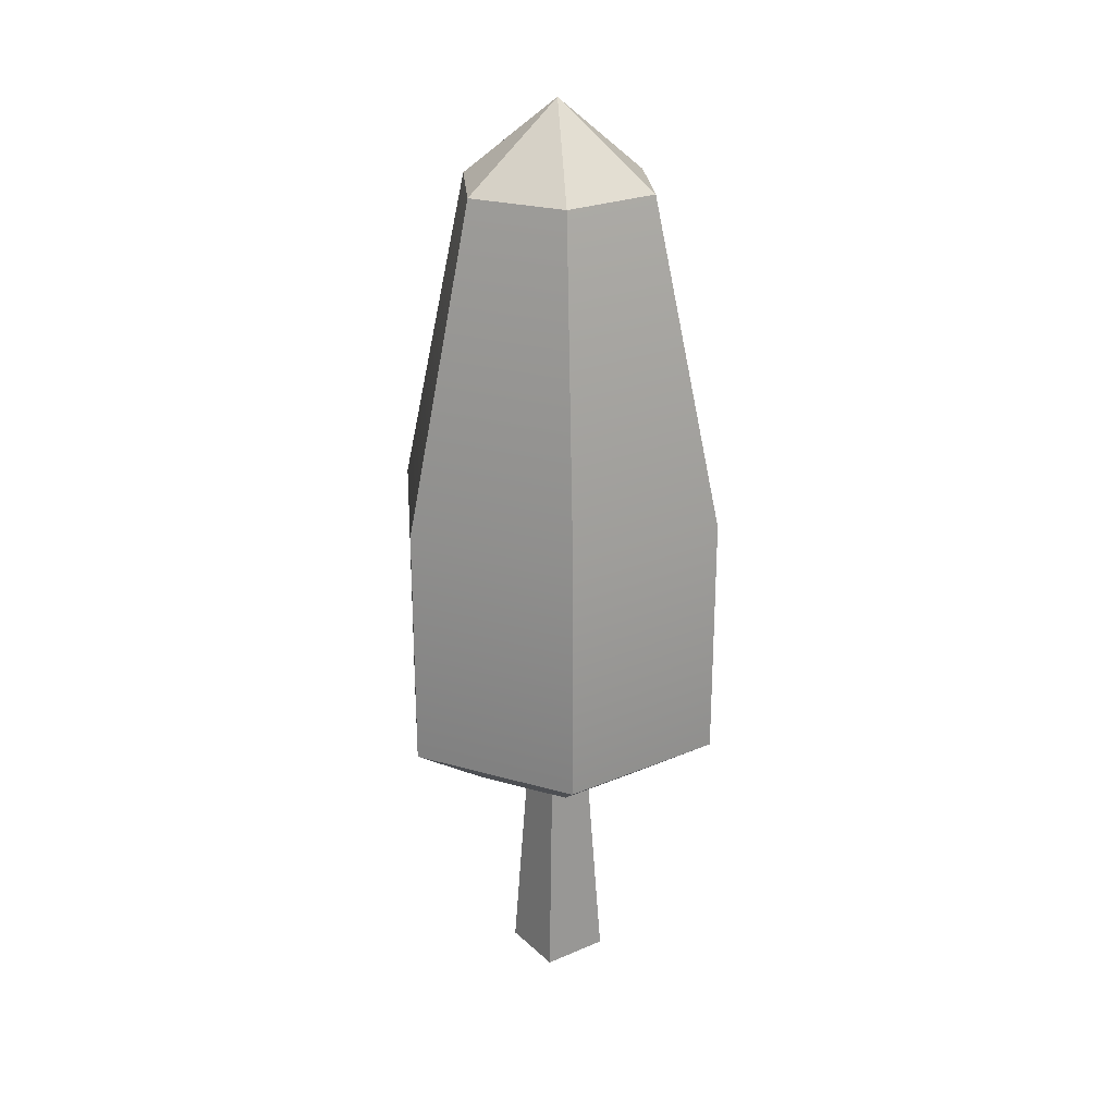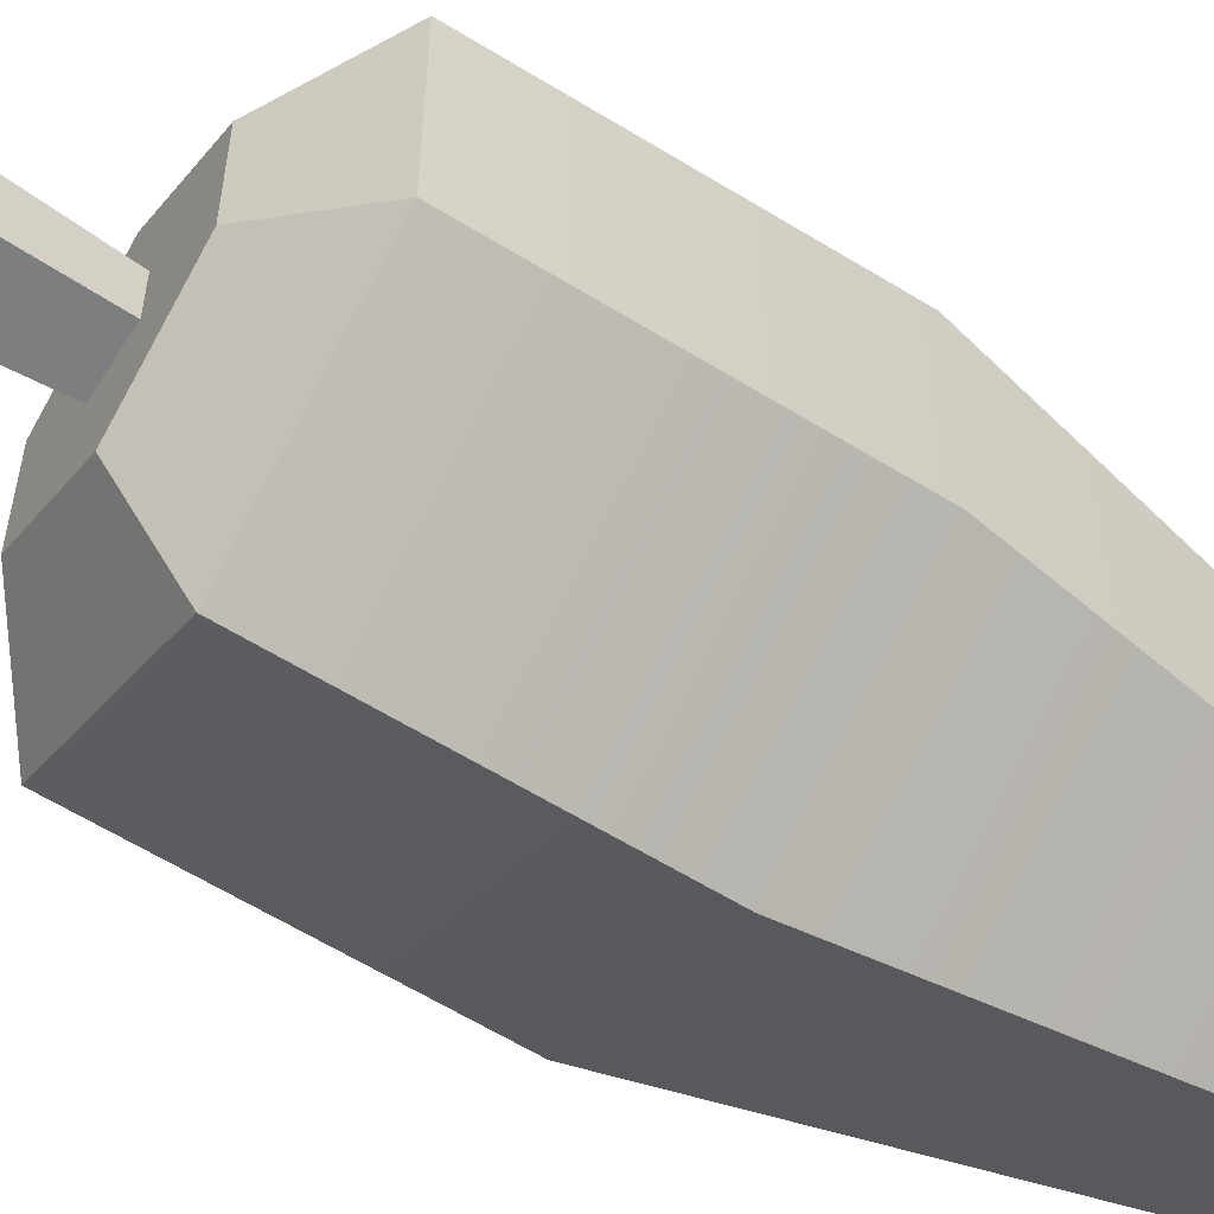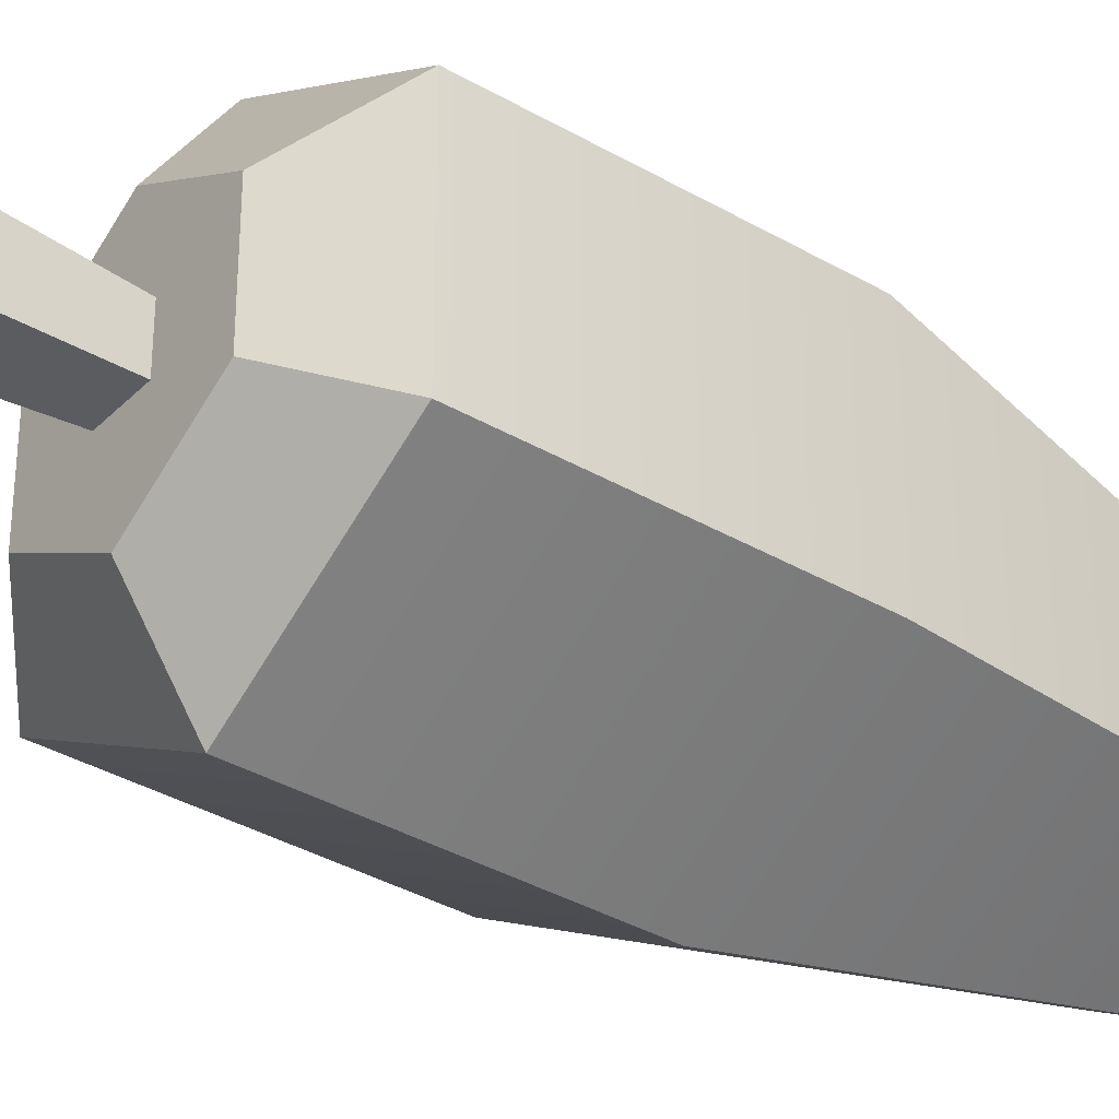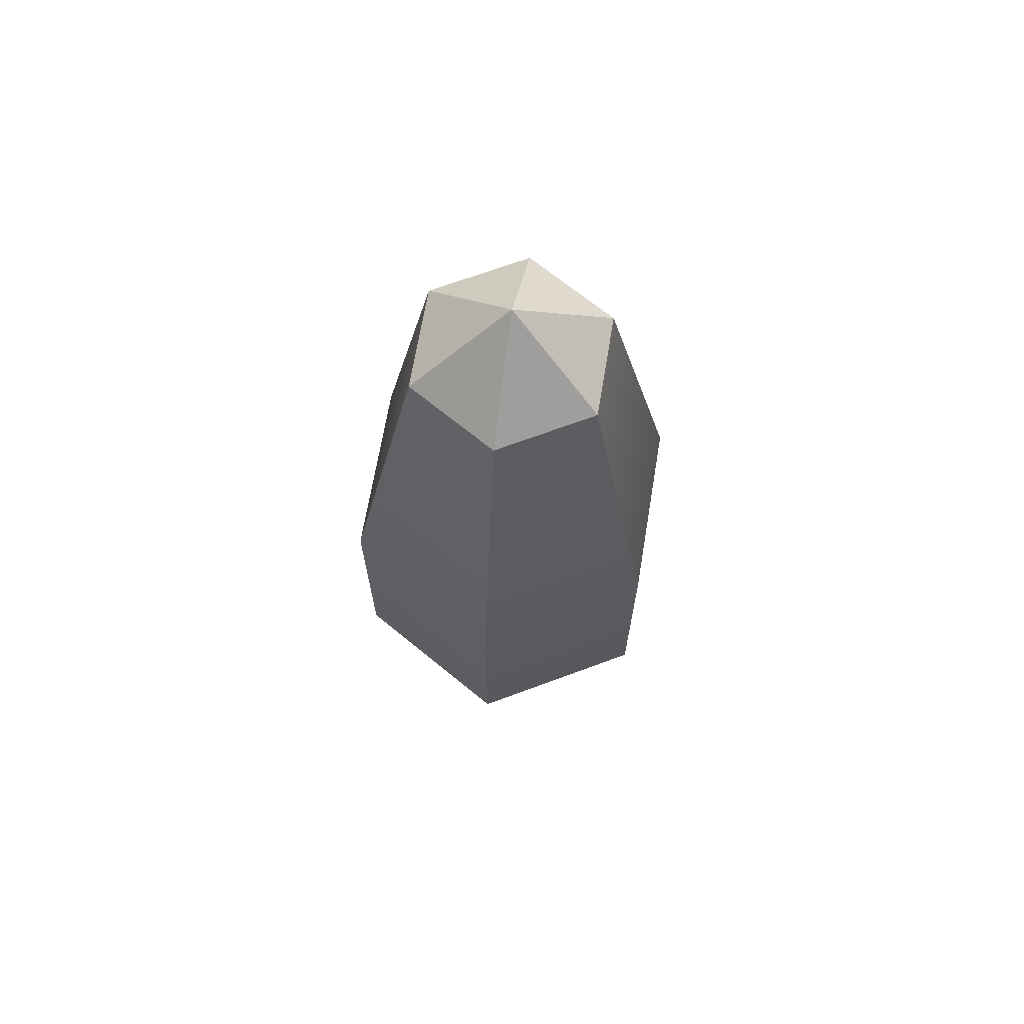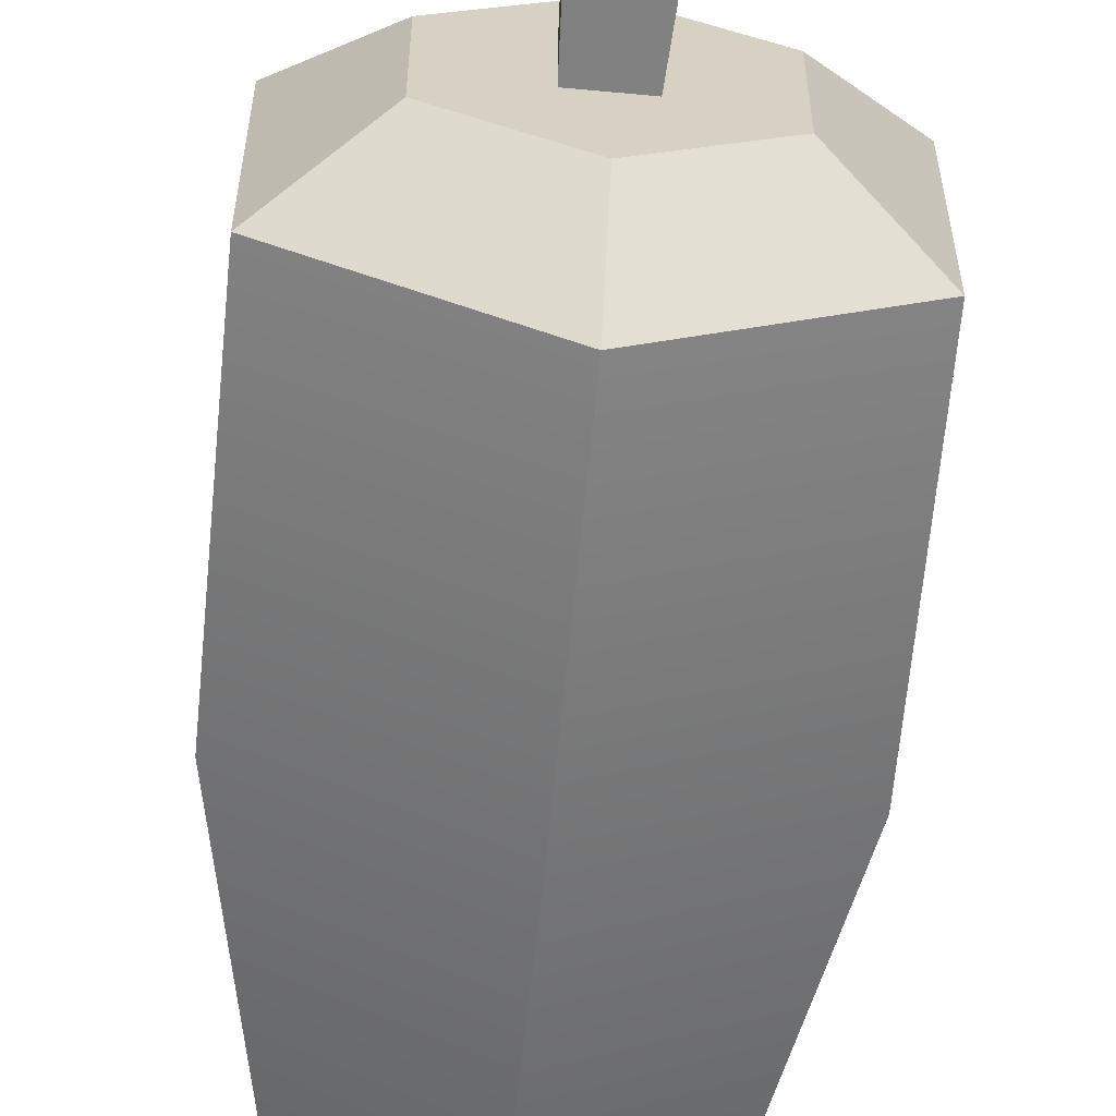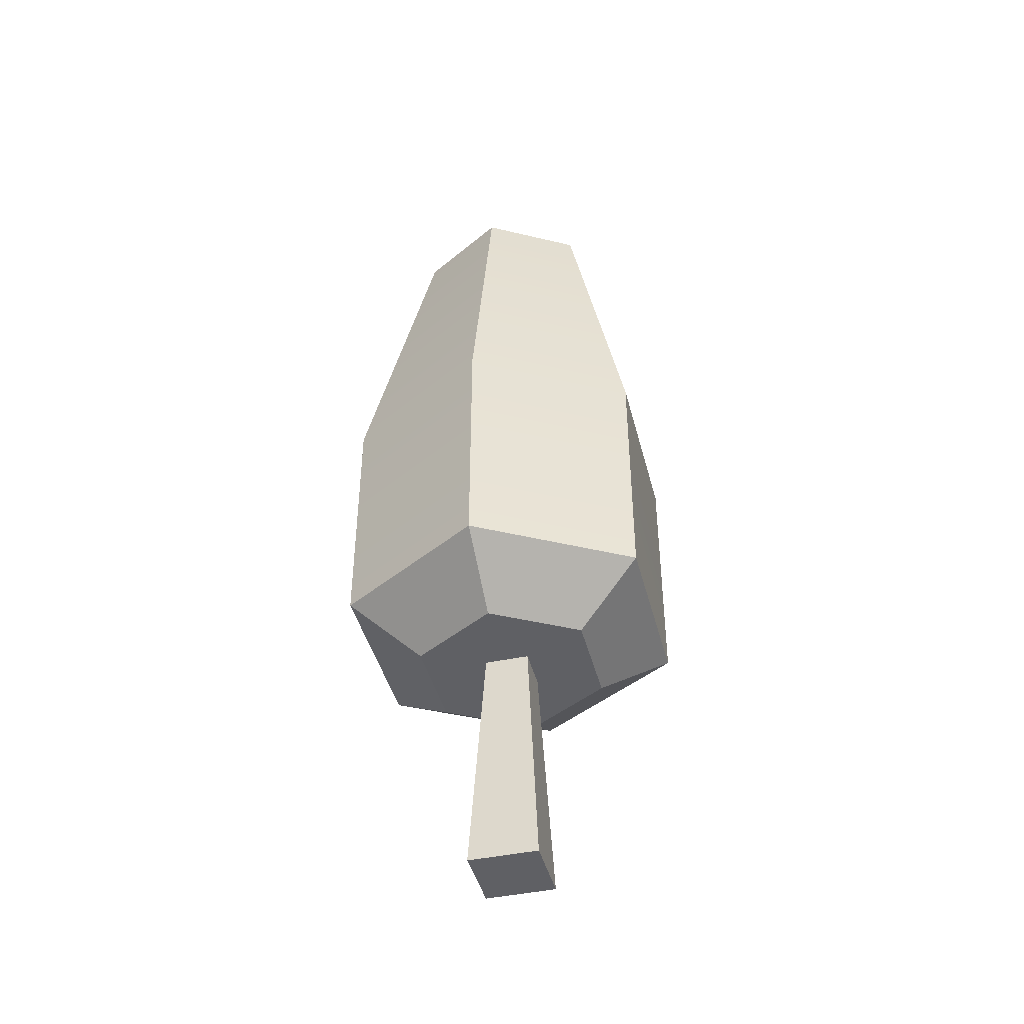
<metadata>
{"format":"obj","ext":"obj","renderer":"f3d","projection":"perspective","resolution":1024,"background":"white","views":[{"elev":24.6,"azim":-124.8,"up":"+Y"},{"elev":-60.7,"azim":57.7,"up":"+Z"},{"elev":-35.8,"azim":52.5,"up":"+Z"},{"elev":67.8,"azim":-110.5,"up":"+Y"},{"elev":-63.5,"azim":-5.4,"up":"+Z"},{"elev":-43.5,"azim":14.2,"up":"+Y"}]}
</metadata>
<code>
o Mesh1_Oak_Fall_Model
v 1.576 1.534 -1.365
v 0.7881 1.534 -1.82
v 0.7881 2.817 -1.82
v 1.576 2.817 -1.365
v 0.7881 1.27 -1.42
v 1.229 1.27 -1.165
v 0.3468 1.27 -1.165
v 0 1.534 -1.365
v 0 1.534 -0.455
v 0.3468 1.27 -0.6552
v 0 2.817 -0.455
v 0 2.817 -1.365
v 0.7881 1.534 0
v 0.7881 2.817 0
v 0.7881 1.27 -0.4004
v 1.229 1.27 -0.6552
v 1.576 1.534 -0.455
v 0.9023 1.27 -0.7957
v 0.6738 1.27 -0.7957
v 0.6738 1.27 -1.024
v 0.9023 1.27 -1.024
v 0.968 0 -0.7301
v 0.968 0 -1.09
v 0.6082 0 -0.7301
v 0.6082 0 -1.09
v 1.576 2.817 -0.455
v 1.245 4.508 -1.174
v 1.245 4.508 -0.6461
v 0.7881 4.508 -1.438
v 0.331 4.508 -1.174
v 0.331 4.508 -0.6461
v 0.7881 4.934 -0.91
v 0.7881 4.508 -0.3822
f 1 2 3 4
f 5 2 1 6
f 7 8 2 5
f 9 8 7 10
f 8 9 11 12
f 9 13 14 11
f 15 13 9 10
f 16 17 13 15
f 16 6 1 17
f 16 18 6
f 15 18 16
f 15 19 18
f 10 19 15
f 19 10 20
f 10 5 20
f 5 10 7
f 20 5 21
f 21 5 6
f 21 6 18
f 17 1 4 26
f 26 4 27 28
f 3 29 27 4
f 12 30 29 3
f 31 30 12 11
f 31 32 30
f 33 32 31
f 32 33 28
f 26 28 33 14
f 14 33 31 11
f 13 17 26 14
f 27 32 28
f 29 32 27
f 30 32 29
f 2 8 12 3
f 22 23 21 18
f 24 25 23 22
f 24 19 20 25
f 22 18 19 24
f 25 20 21 23

</code>
